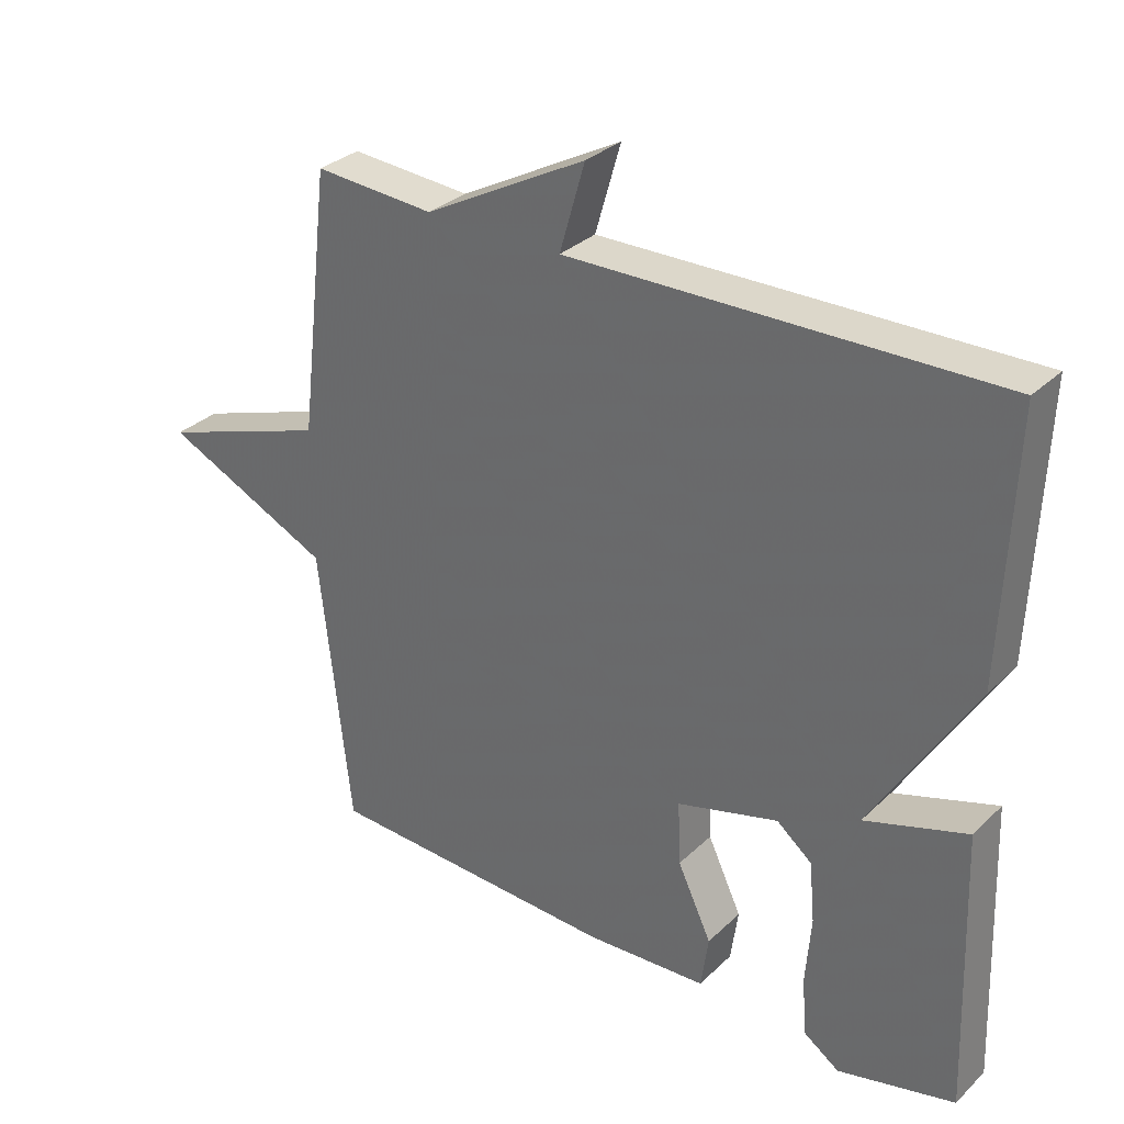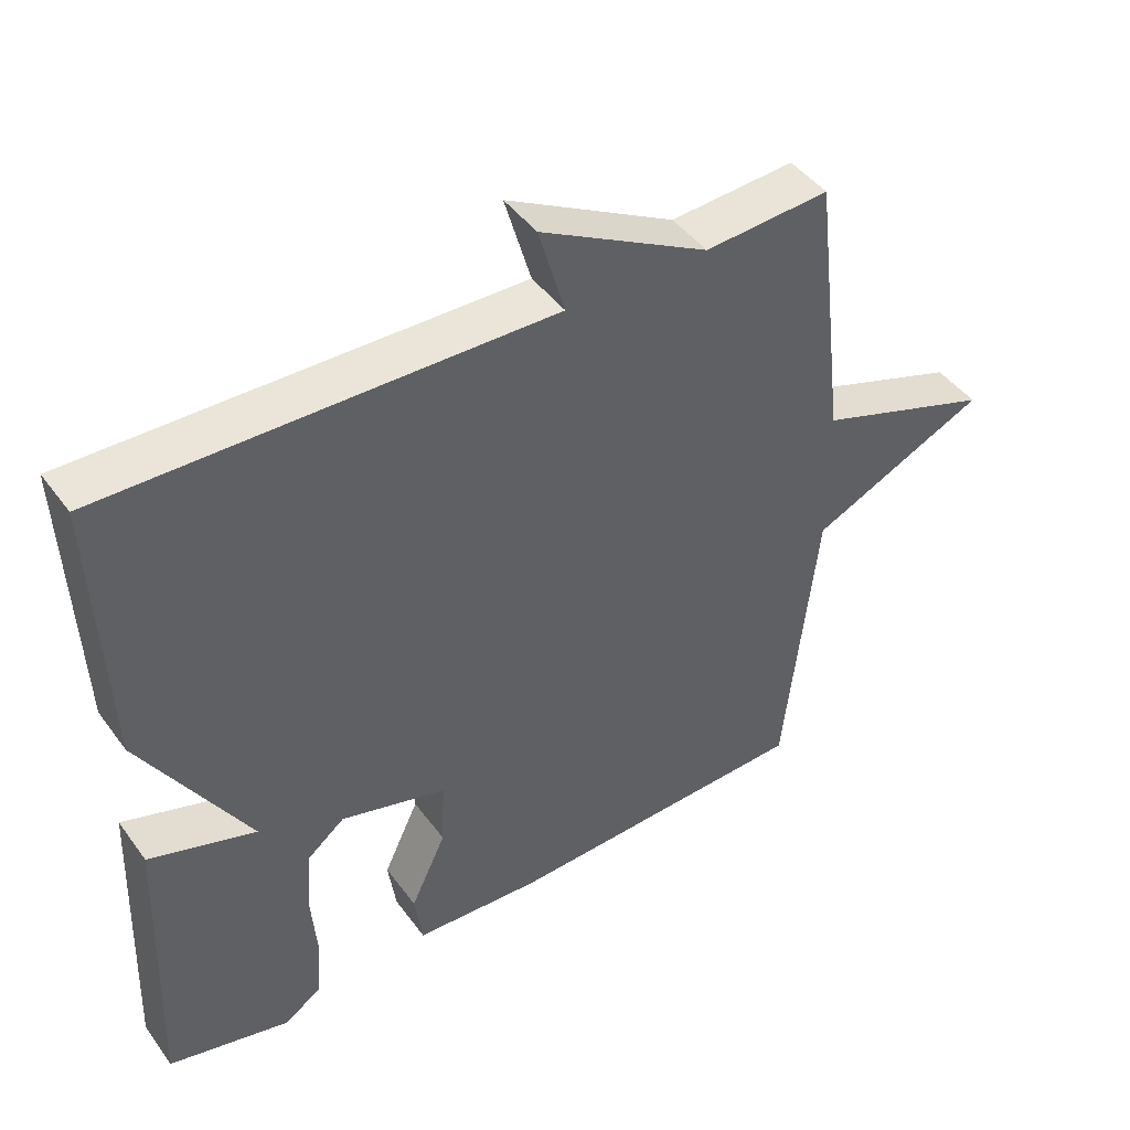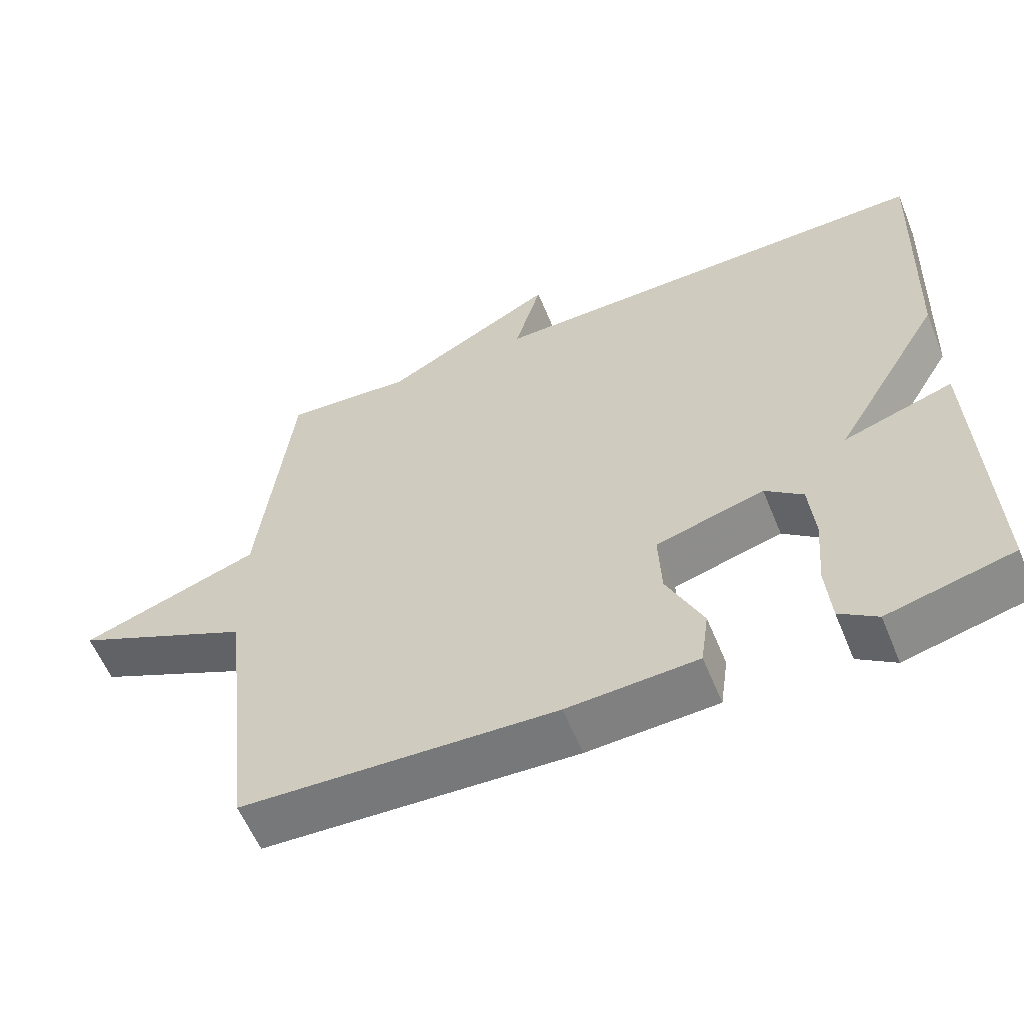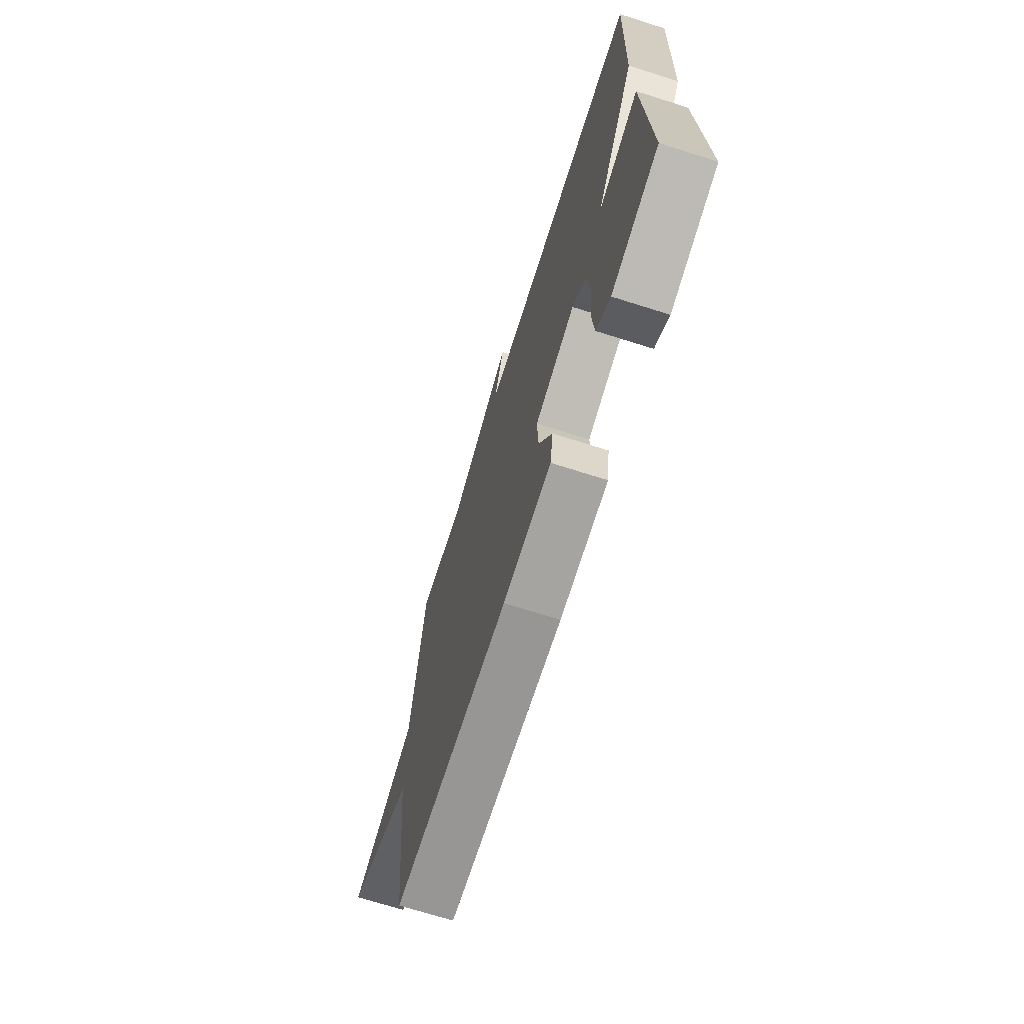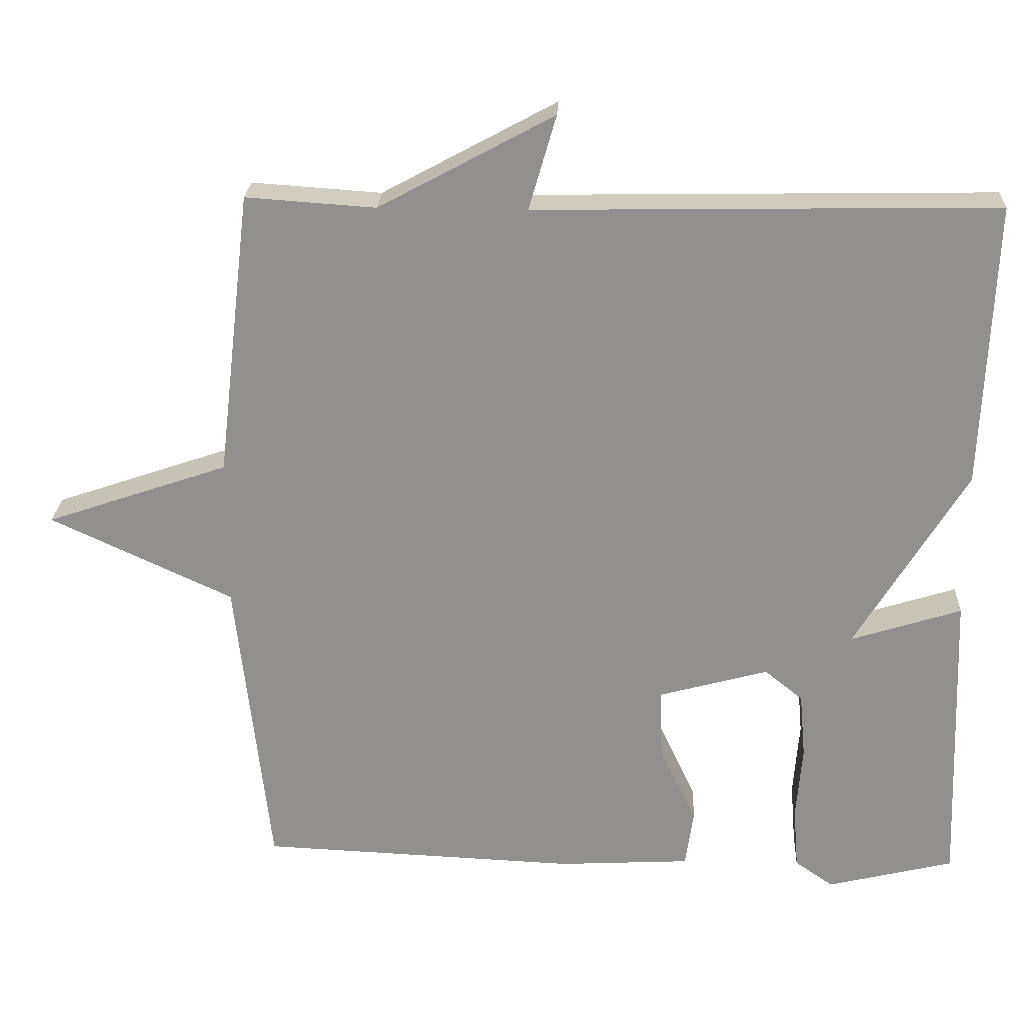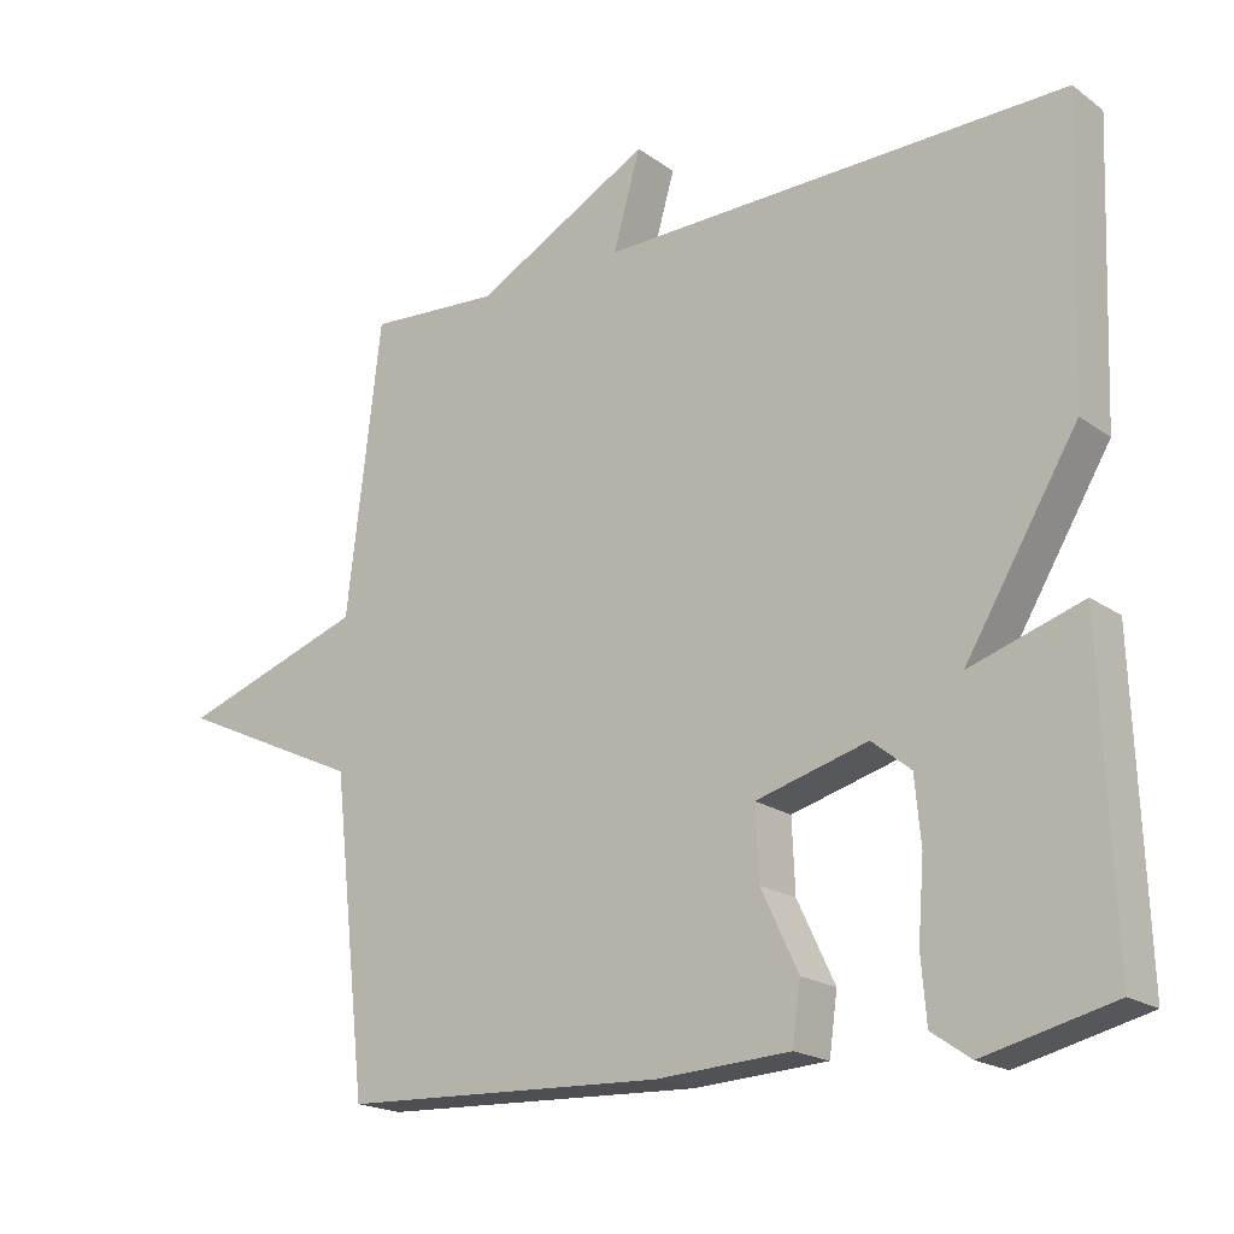
<metadata>
{"format":"obj","ext":"obj","renderer":"f3d","projection":"perspective","resolution":1024,"background":"white","views":[{"elev":31.5,"azim":-142.7,"up":"+Z"},{"elev":44.7,"azim":-33.8,"up":"+Z"},{"elev":-58.6,"azim":-157.8,"up":"+Z"},{"elev":-70.2,"azim":-107.6,"up":"+Z"},{"elev":23.9,"azim":-177.3,"up":"+Z"},{"elev":-19.3,"azim":-142.6,"up":"+Z"}]}
</metadata>
<code>
v 0.5 0.07 0.5
v 0.546 0.07 0.112
v 0.794 0.07 0.027
v 0.546 0.07 -0.088
v 0.5 0.07 -0.5
v 0.068 0.07 -0.518
v -0.111 0.07 -0.508
v -0.122 0.07 -0.43
v -0.072 0.07 -0.324
v -0.068 0.07 -0.23
v -0.217 0.07 -0.189
v -0.269 0.07 -0.231
v -0.277 0.07 -0.319
v -0.269 0.07 -0.421
v -0.276 0.07 -0.506
v -0.328 0.07 -0.542
v -0.5 0.07 -0.5
v -0.485 0.07 -0.086
v -0.335 0.07 -0.134
v -0.485 0.07 0.114
v -0.5 0.07 0.5
v 0.124 0.07 0.488
v 0.087 0.07 0.616
v 0.324 0.07 0.488
v 0.5 0 0.5
v 0.546 0 0.112
v 0.794 0 0.027
v 0.546 0 -0.088
v 0.5 0 -0.5
v 0.068 0 -0.518
v -0.111 0 -0.508
v -0.122 0 -0.43
v -0.072 0 -0.324
v -0.068 0 -0.23
v -0.217 0 -0.189
v -0.269 0 -0.231
v -0.277 0 -0.319
v -0.269 0 -0.421
v -0.276 0 -0.506
v -0.328 0 -0.542
v -0.5 0 -0.5
v -0.485 0 -0.086
v -0.335 0 -0.134
v -0.485 0 0.114
v -0.5 0 0.5
v 0.124 0 0.488
v 0.087 0 0.616
v 0.324 0 0.488
f 22 23 24
f 19 20 21 22
f 19 22 24
f 17 18 19
f 16 17 19
f 15 16 19
f 14 15 19
f 13 14 19
f 12 13 19
f 19 24 1
f 12 19 1
f 11 12 1
f 7 8 9
f 6 7 9
f 5 6 9
f 4 5 9
f 4 9 10
f 3 4 10
f 2 3 10
f 1 2 10 11
f 48 47 46
f 46 45 44 43
f 48 46 43
f 43 42 41
f 43 41 40
f 43 40 39
f 43 39 38
f 43 38 37
f 43 37 36
f 25 48 43
f 25 43 36
f 25 36 35
f 33 32 31
f 33 31 30
f 33 30 29
f 33 29 28
f 34 33 28
f 34 28 27
f 34 27 26
f 35 34 26 25
f 1 25 26 2
f 2 26 27 3
f 3 27 28 4
f 4 28 29 5
f 5 29 30 6
f 6 30 31 7
f 7 31 32 8
f 8 32 33 9
f 9 33 34 10
f 10 34 35 11
f 11 35 36 12
f 12 36 37 13
f 13 37 38 14
f 14 38 39 15
f 15 39 40 16
f 16 40 41 17
f 17 41 42 18
f 18 42 43 19
f 19 43 44 20
f 20 44 45 21
f 21 45 46 22
f 22 46 47 23
f 23 47 48 24
f 24 48 25 1

</code>
